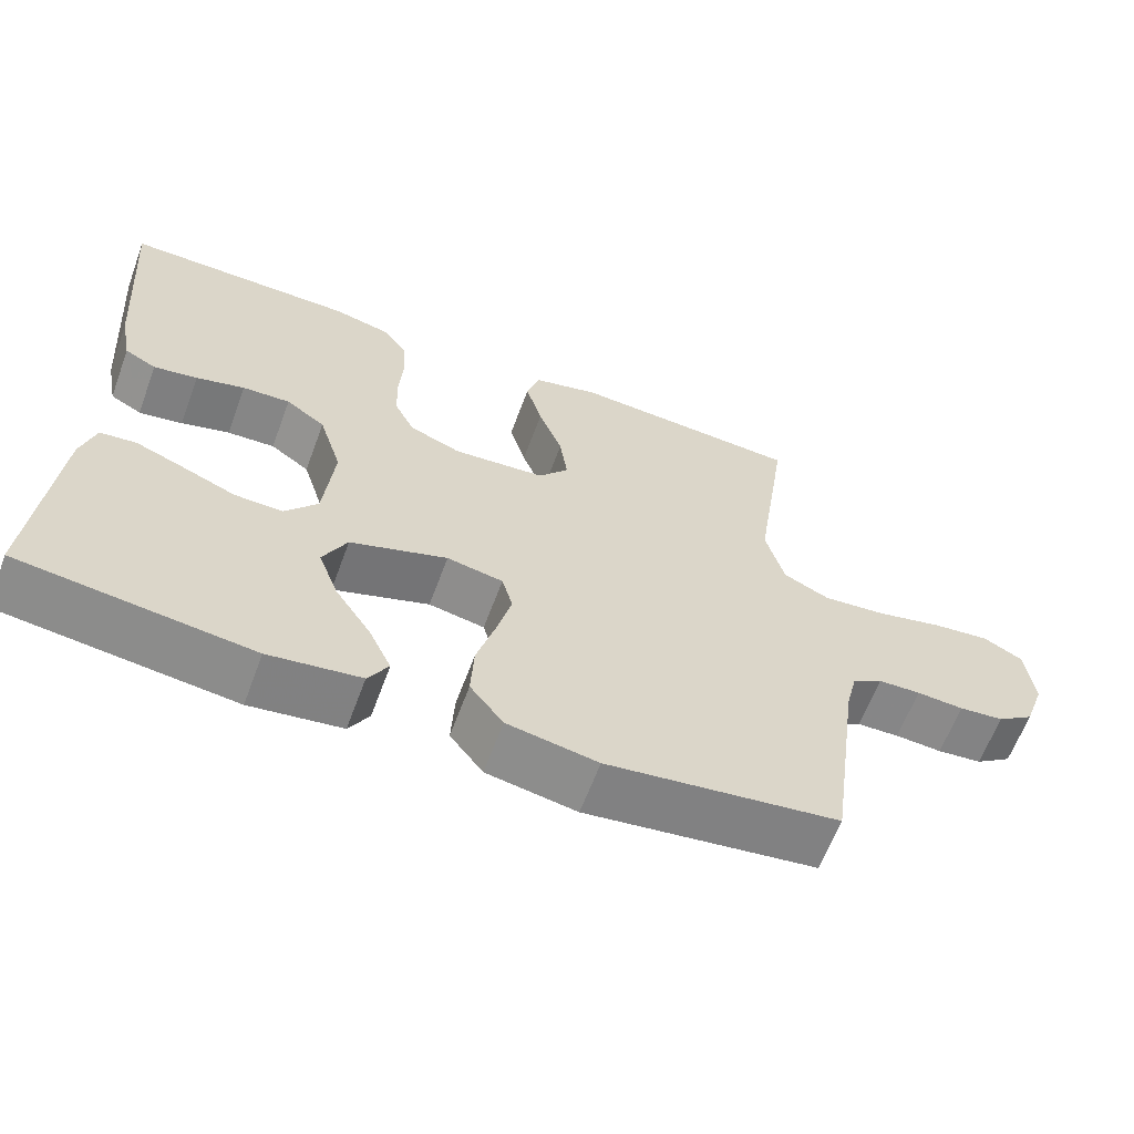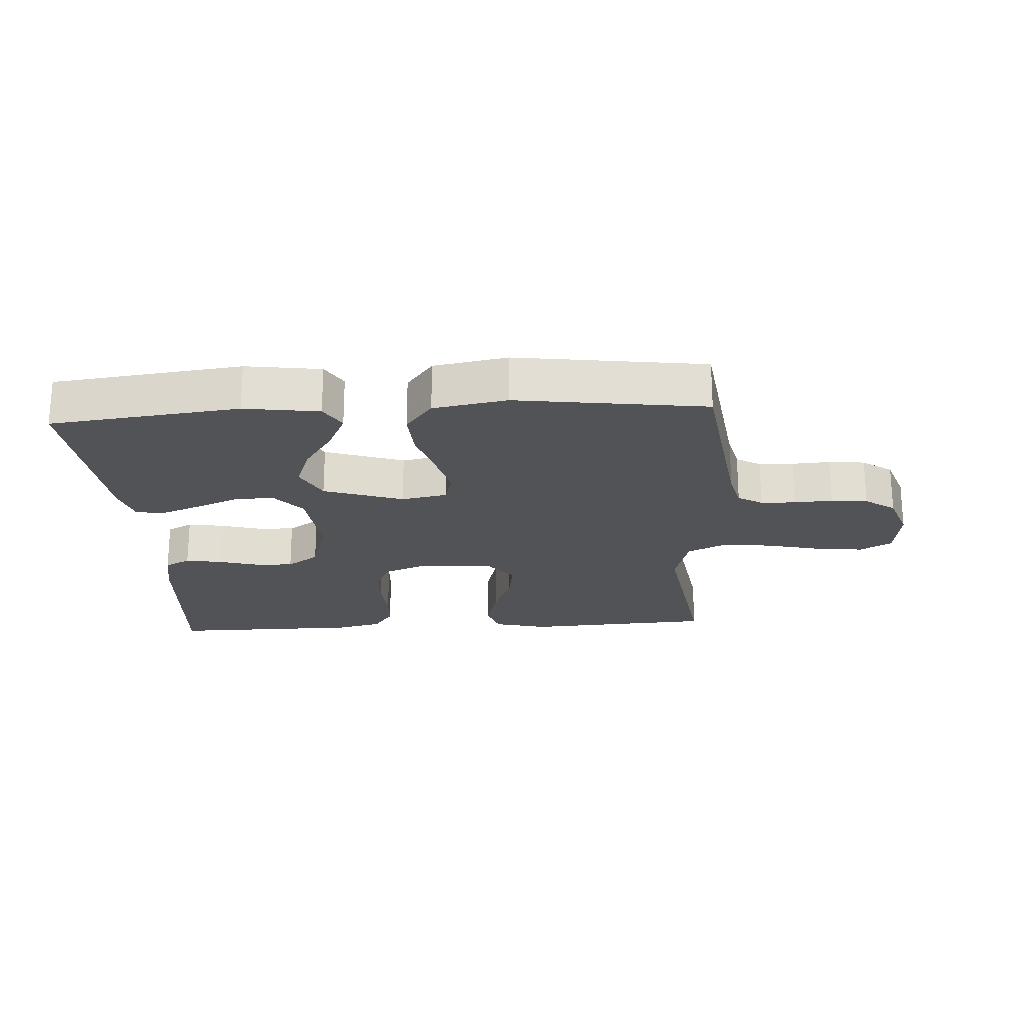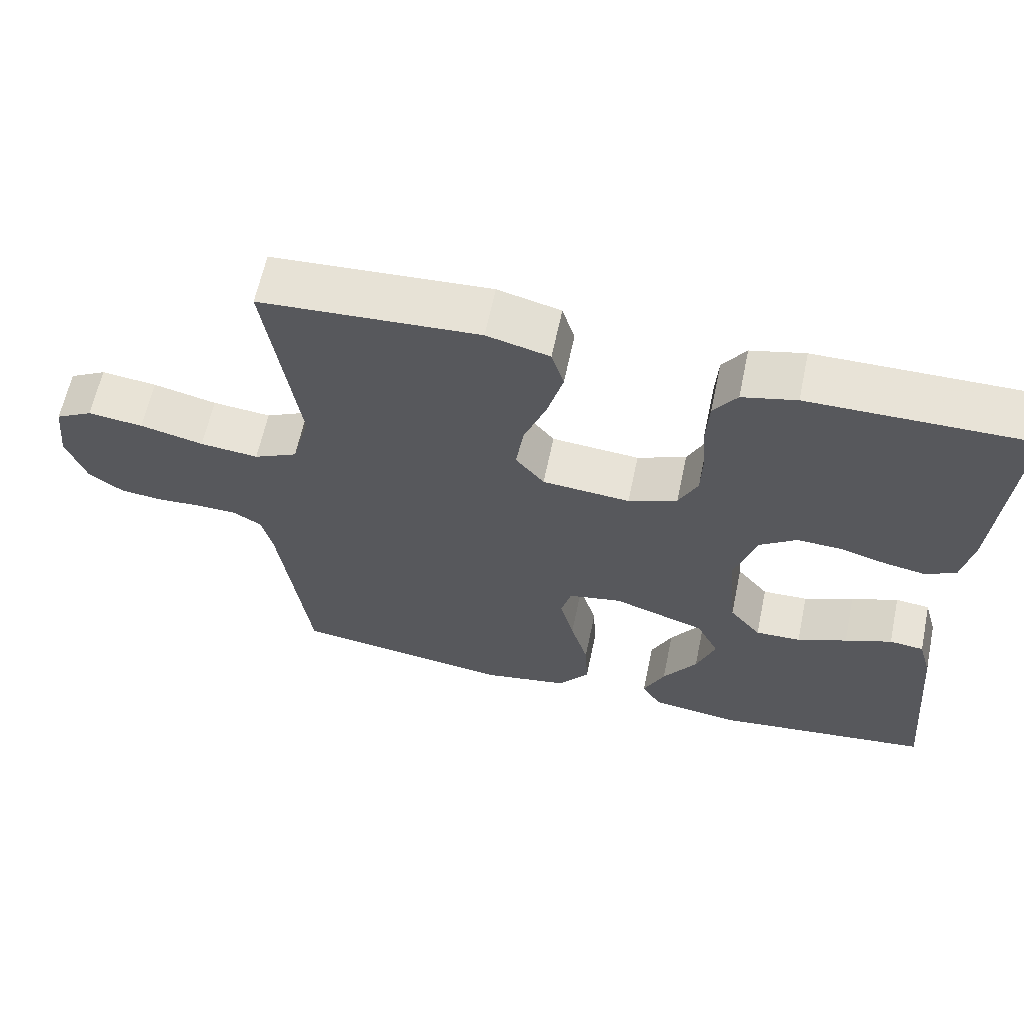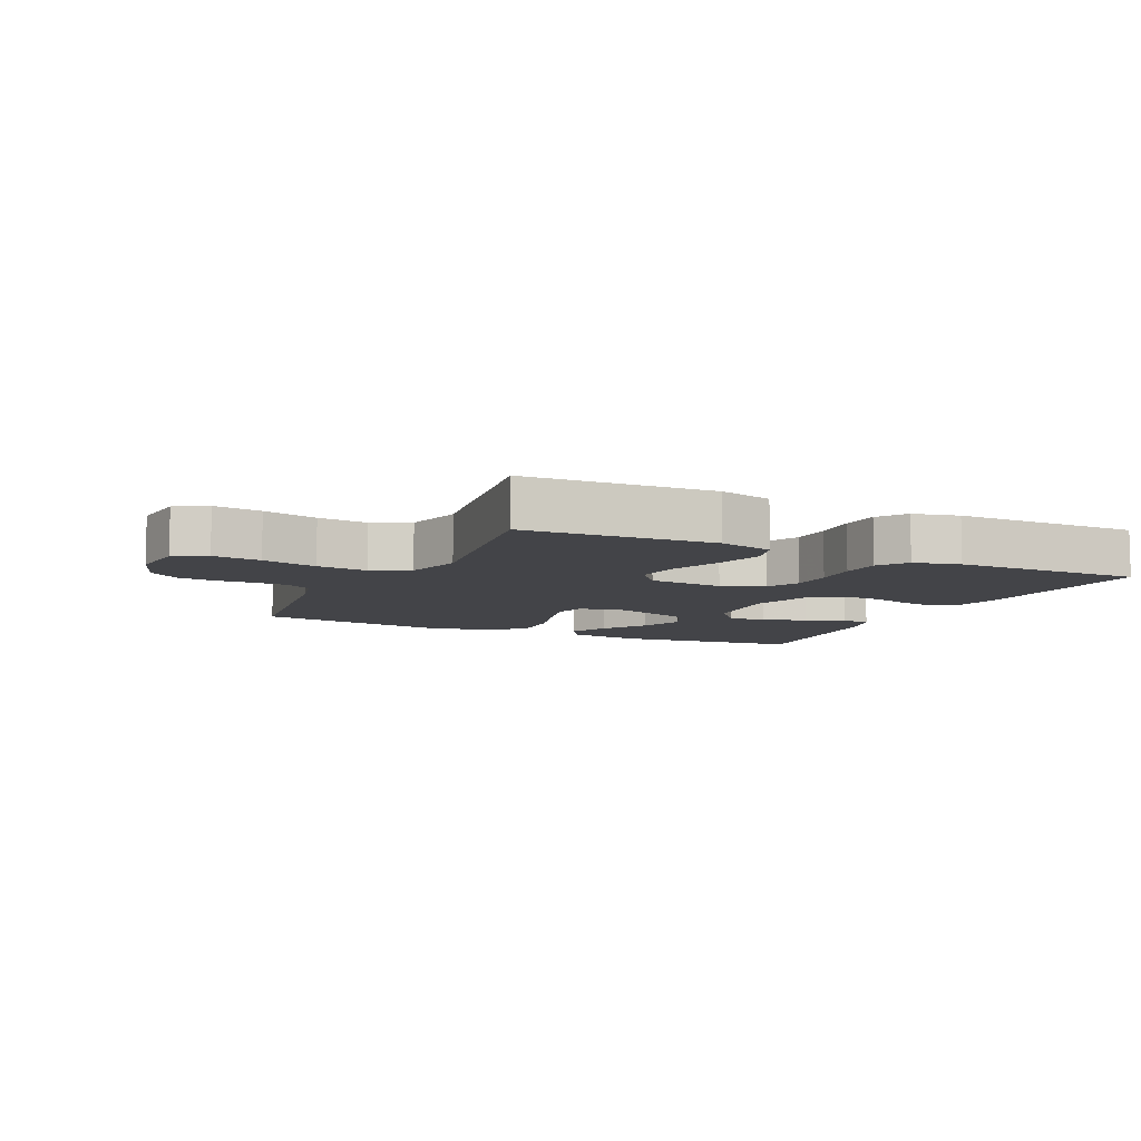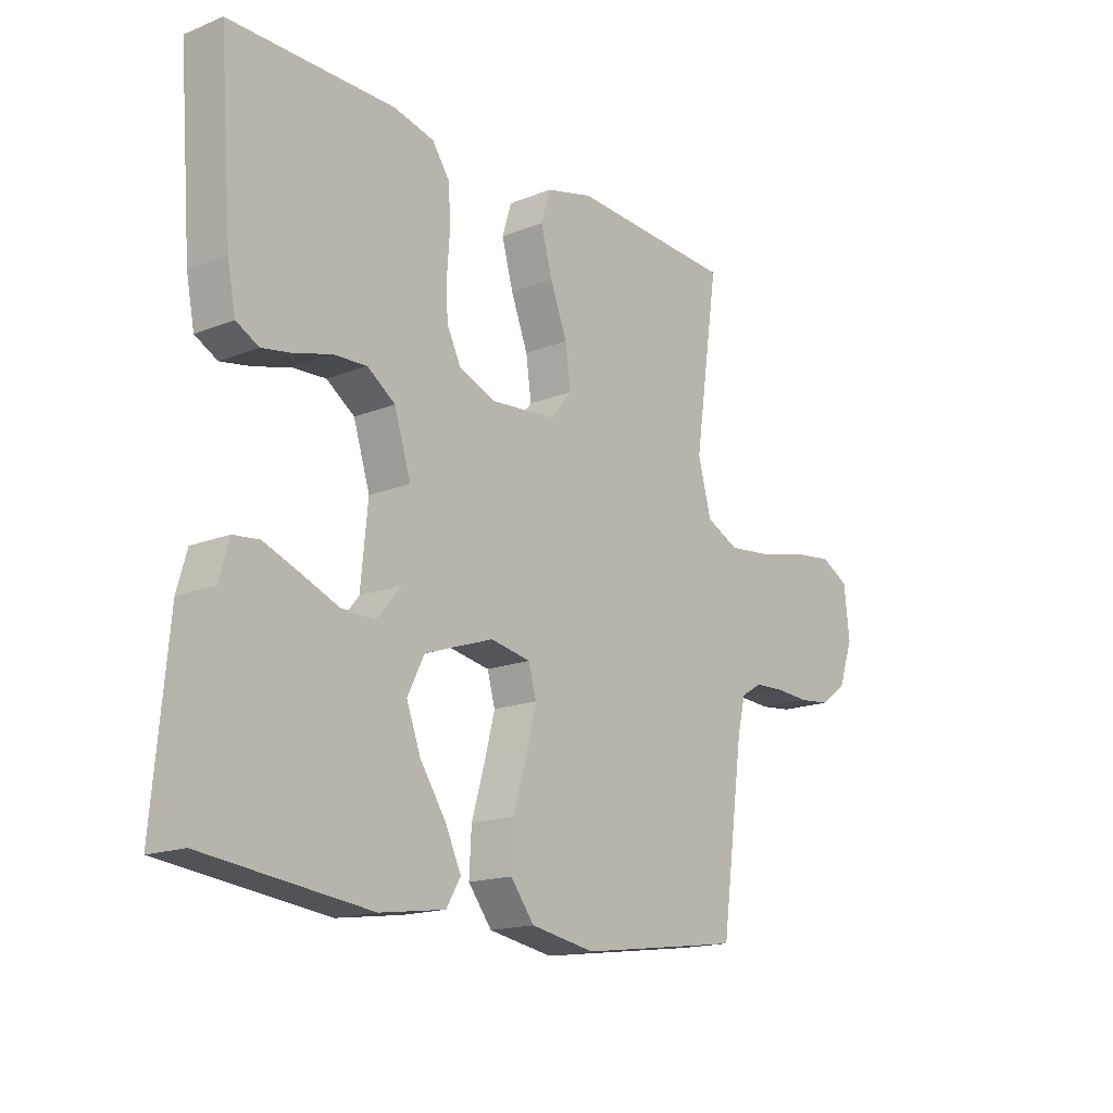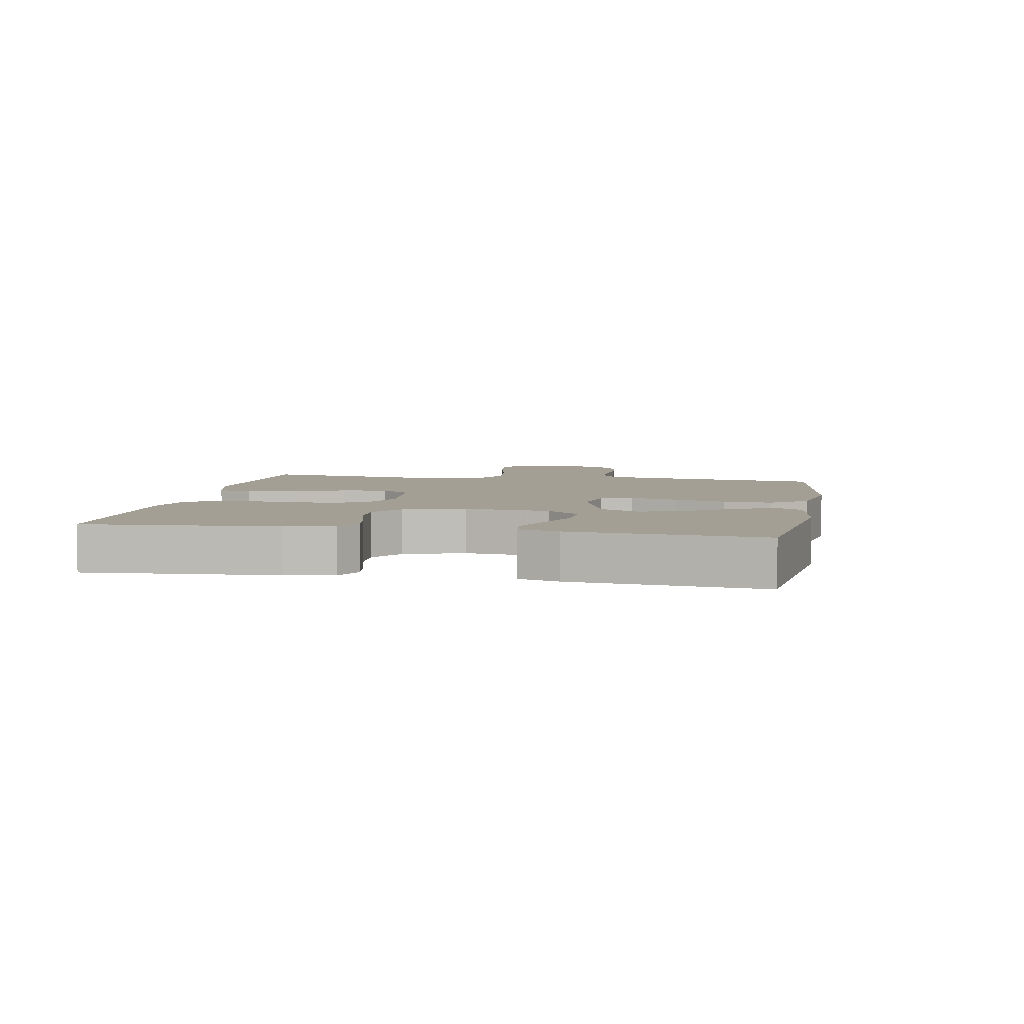
<metadata>
{"format":"obj","ext":"obj","renderer":"f3d","projection":"perspective","resolution":1024,"background":"white","views":[{"elev":-62.8,"azim":159.7,"up":"+Z"},{"elev":-21.8,"azim":-176.5,"up":"+Y"},{"elev":62.3,"azim":11.9,"up":"+Z"},{"elev":-8.3,"azim":-25.4,"up":"+Y"},{"elev":-16.5,"azim":129.2,"up":"+Z"},{"elev":5.3,"azim":100.6,"up":"+Y"}]}
</metadata>
<code>
v -0.5 0.07 0.5
v -0.2 0.07 0.518
v -0.114 0.07 0.496
v -0.097 0.07 0.44
v -0.118 0.07 0.364
v -0.149 0.07 0.283
v -0.159 0.07 0.212
v -0.12 0.07 0.164
v 0 0.07 0.154
v 0.067 0.07 0.181
v 0.093 0.07 0.234
v 0.095 0.07 0.3
v 0.09 0.07 0.371
v 0.094 0.07 0.434
v 0.126 0.07 0.48
v 0.2 0.07 0.498
v 0.5 0.07 0.5
v 0.477 0.07 0.2
v 0.462 0.07 0.123
v 0.421 0.07 0.101
v 0.364 0.07 0.111
v 0.301 0.07 0.129
v 0.239 0.07 0.132
v 0.188 0.07 0.096
v 0.158 0.07 0
v 0.171 0.07 -0.134
v 0.214 0.07 -0.186
v 0.276 0.07 -0.184
v 0.344 0.07 -0.156
v 0.408 0.07 -0.131
v 0.455 0.07 -0.136
v 0.473 0.07 -0.2
v 0.5 0.07 -0.5
v 0.2 0.07 -0.536
v 0.081 0.07 -0.519
v 0.055 0.07 -0.475
v 0.084 0.07 -0.413
v 0.131 0.07 -0.342
v 0.157 0.07 -0.272
v 0.126 0.07 -0.21
v 0 0.07 -0.167
v -0.073 0.07 -0.181
v -0.087 0.07 -0.232
v -0.068 0.07 -0.306
v -0.044 0.07 -0.388
v -0.04 0.07 -0.464
v -0.083 0.07 -0.52
v -0.2 0.07 -0.541
v -0.5 0.07 -0.5
v -0.541 0.07 -0.2
v -0.556 0.07 -0.138
v -0.595 0.07 -0.115
v -0.65 0.07 -0.113
v -0.711 0.07 -0.117
v -0.769 0.07 -0.111
v -0.817 0.07 -0.077
v -0.844 0.07 0
v -0.834 0.07 0.09
v -0.783 0.07 0.118
v -0.707 0.07 0.109
v -0.62 0.07 0.088
v -0.54 0.07 0.08
v -0.48 0.07 0.109
v -0.456 0.07 0.2
v -0.5 0 0.5
v -0.2 0 0.518
v -0.114 0 0.496
v -0.097 0 0.44
v -0.118 0 0.364
v -0.149 0 0.283
v -0.159 0 0.212
v -0.12 0 0.164
v 0 0 0.154
v 0.067 0 0.181
v 0.093 0 0.234
v 0.095 0 0.3
v 0.09 0 0.371
v 0.094 0 0.434
v 0.126 0 0.48
v 0.2 0 0.498
v 0.5 0 0.5
v 0.477 0 0.2
v 0.462 0 0.123
v 0.421 0 0.101
v 0.364 0 0.111
v 0.301 0 0.129
v 0.239 0 0.132
v 0.188 0 0.096
v 0.158 0 0
v 0.171 0 -0.134
v 0.214 0 -0.186
v 0.276 0 -0.184
v 0.344 0 -0.156
v 0.408 0 -0.131
v 0.455 0 -0.136
v 0.473 0 -0.2
v 0.5 0 -0.5
v 0.2 0 -0.536
v 0.081 0 -0.519
v 0.055 0 -0.475
v 0.084 0 -0.413
v 0.131 0 -0.342
v 0.157 0 -0.272
v 0.126 0 -0.21
v 0 0 -0.167
v -0.073 0 -0.181
v -0.087 0 -0.232
v -0.068 0 -0.306
v -0.044 0 -0.388
v -0.04 0 -0.464
v -0.083 0 -0.52
v -0.2 0 -0.541
v -0.5 0 -0.5
v -0.541 0 -0.2
v -0.556 0 -0.138
v -0.595 0 -0.115
v -0.65 0 -0.113
v -0.711 0 -0.117
v -0.769 0 -0.111
v -0.817 0 -0.077
v -0.844 0 0
v -0.834 0 0.09
v -0.783 0 0.118
v -0.707 0 0.109
v -0.62 0 0.088
v -0.54 0 0.08
v -0.48 0 0.109
v -0.456 0 0.2
f 58 59 60 61
f 58 61 62
f 57 58 62
f 56 57 62
f 53 54 55 56
f 52 53 56 62
f 51 52 62 63
f 47 48 49 50
f 47 50 51 63
f 44 45 46 47
f 43 44 47 63
f 35 36 37 38
f 35 38 39
f 34 35 39
f 33 34 39
f 32 33 39 40
f 28 29 30 31
f 28 31 32
f 27 28 32 40
f 19 20 21 22
f 19 22 23
f 18 19 23
f 17 18 23
f 16 17 23 24
f 12 13 14 15
f 11 12 15 16
f 3 4 5 6
f 1 2 3 6
f 64 1 6 7
f 42 43 63 64
f 41 42 64 7
f 26 27 40 41
f 25 26 41
f 11 16 24 25
f 10 11 25 41
f 9 10 41
f 8 9 41
f 7 8 41
f 125 124 123 122
f 126 125 122
f 126 122 121
f 126 121 120
f 120 119 118 117
f 126 120 117 116
f 127 126 116 115
f 114 113 112 111
f 127 115 114 111
f 111 110 109 108
f 127 111 108 107
f 102 101 100 99
f 103 102 99
f 103 99 98
f 103 98 97
f 104 103 97 96
f 95 94 93 92
f 96 95 92
f 104 96 92 91
f 86 85 84 83
f 87 86 83
f 87 83 82
f 87 82 81
f 88 87 81 80
f 79 78 77 76
f 80 79 76 75
f 70 69 68 67
f 70 67 66 65
f 71 70 65 128
f 128 127 107 106
f 71 128 106 105
f 105 104 91 90
f 105 90 89
f 89 88 80 75
f 105 89 75 74
f 105 74 73
f 105 73 72
f 105 72 71
f 1 65 66 2
f 2 66 67 3
f 3 67 68 4
f 4 68 69 5
f 5 69 70 6
f 6 70 71 7
f 7 71 72 8
f 8 72 73 9
f 9 73 74 10
f 10 74 75 11
f 11 75 76 12
f 12 76 77 13
f 13 77 78 14
f 14 78 79 15
f 15 79 80 16
f 16 80 81 17
f 17 81 82 18
f 18 82 83 19
f 19 83 84 20
f 20 84 85 21
f 21 85 86 22
f 22 86 87 23
f 23 87 88 24
f 24 88 89 25
f 25 89 90 26
f 26 90 91 27
f 27 91 92 28
f 28 92 93 29
f 29 93 94 30
f 30 94 95 31
f 31 95 96 32
f 32 96 97 33
f 33 97 98 34
f 34 98 99 35
f 35 99 100 36
f 36 100 101 37
f 37 101 102 38
f 38 102 103 39
f 39 103 104 40
f 40 104 105 41
f 41 105 106 42
f 42 106 107 43
f 43 107 108 44
f 44 108 109 45
f 45 109 110 46
f 46 110 111 47
f 47 111 112 48
f 48 112 113 49
f 49 113 114 50
f 50 114 115 51
f 51 115 116 52
f 52 116 117 53
f 53 117 118 54
f 54 118 119 55
f 55 119 120 56
f 56 120 121 57
f 57 121 122 58
f 58 122 123 59
f 59 123 124 60
f 60 124 125 61
f 61 125 126 62
f 62 126 127 63
f 63 127 128 64
f 64 128 65 1

</code>
